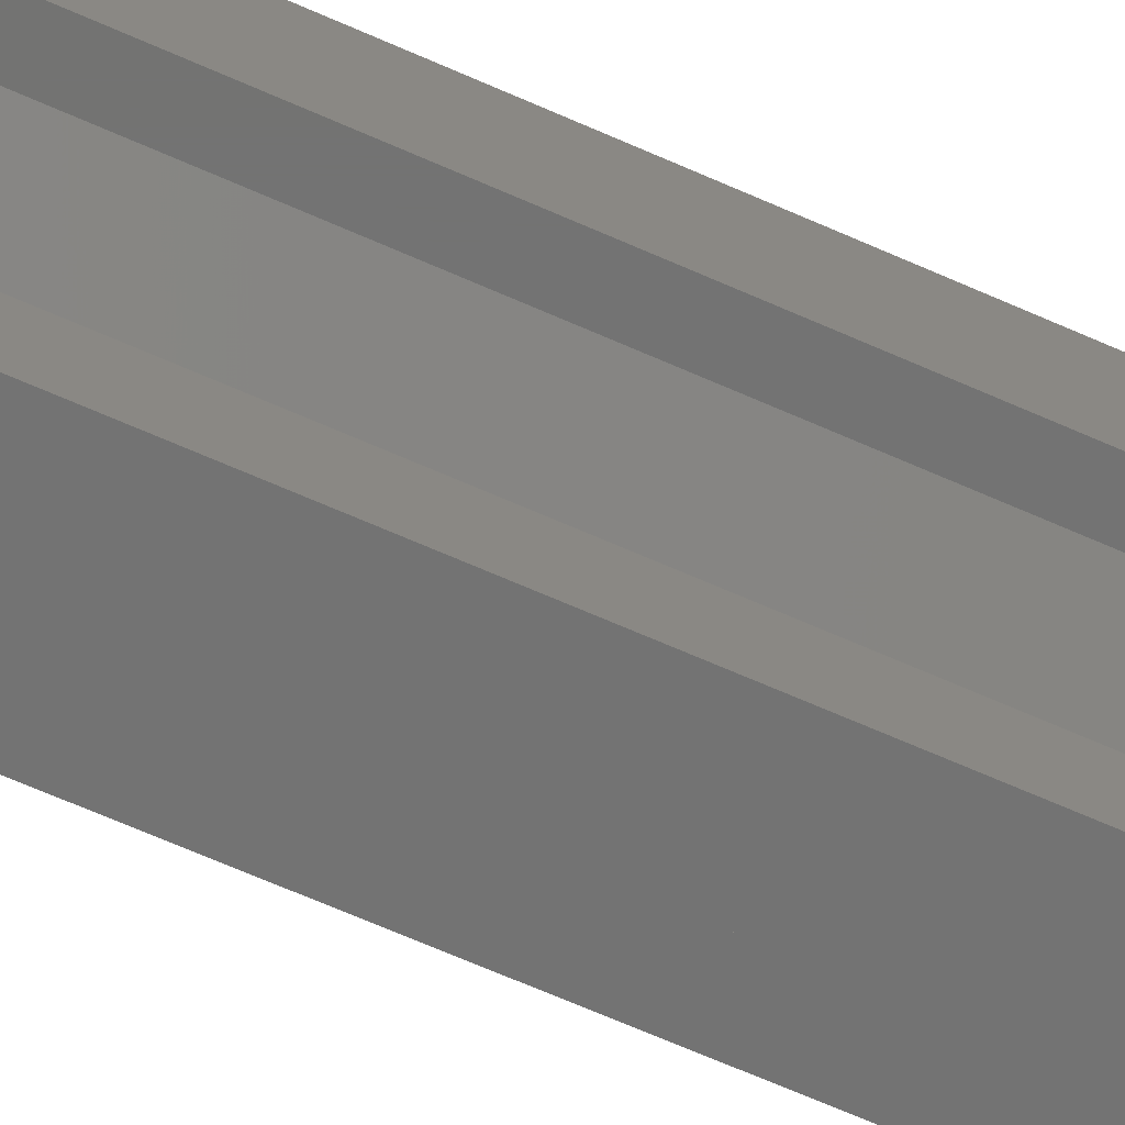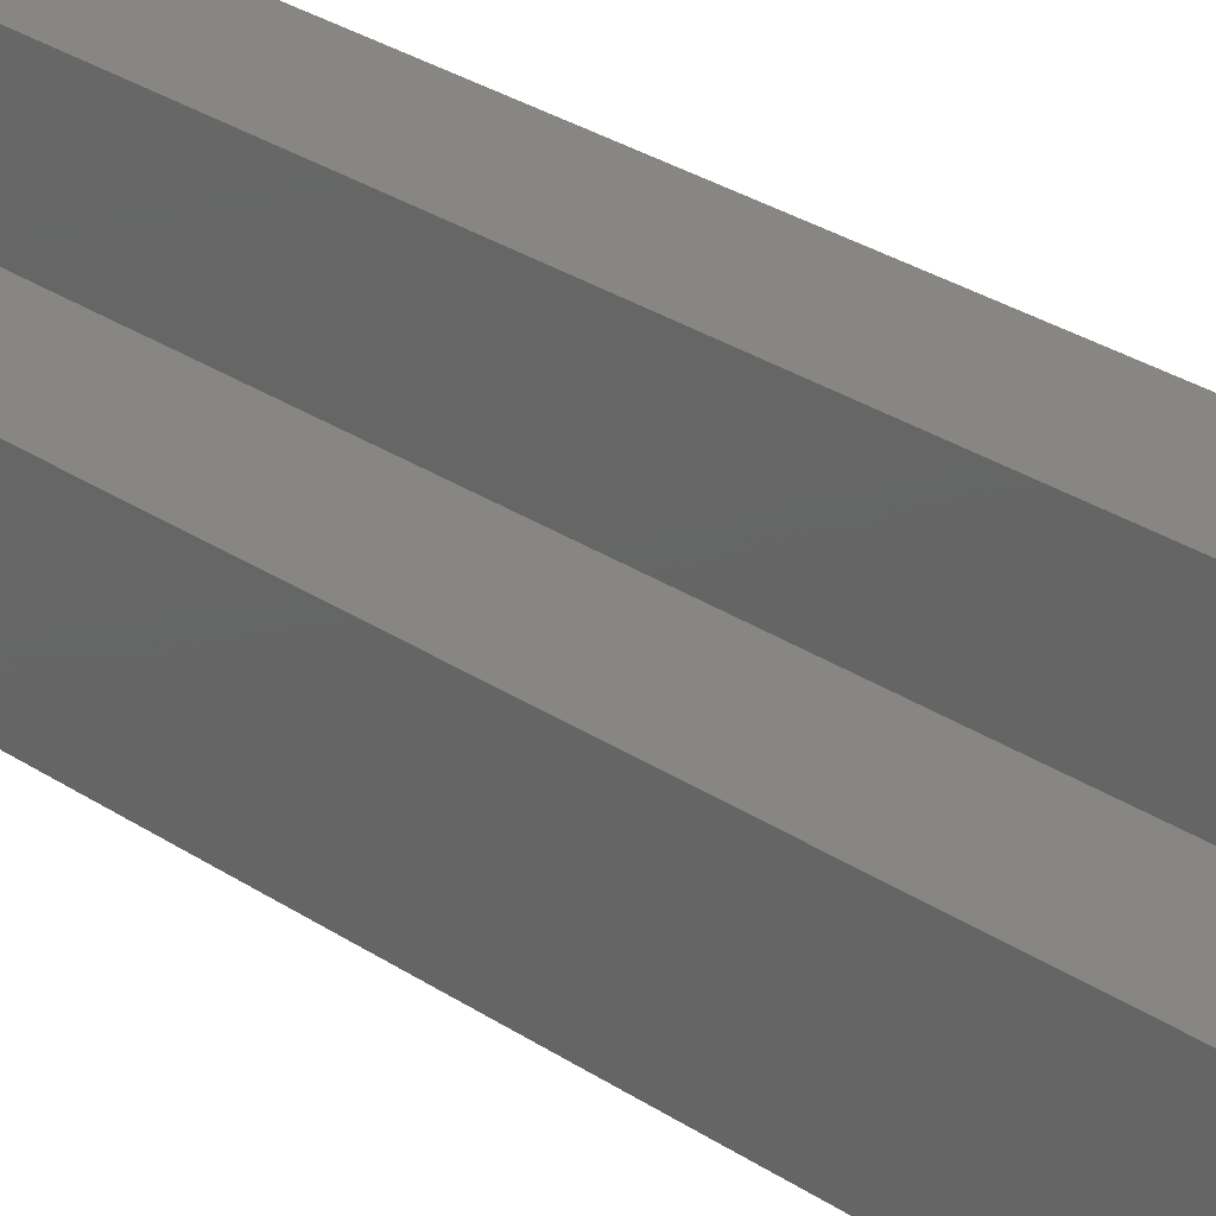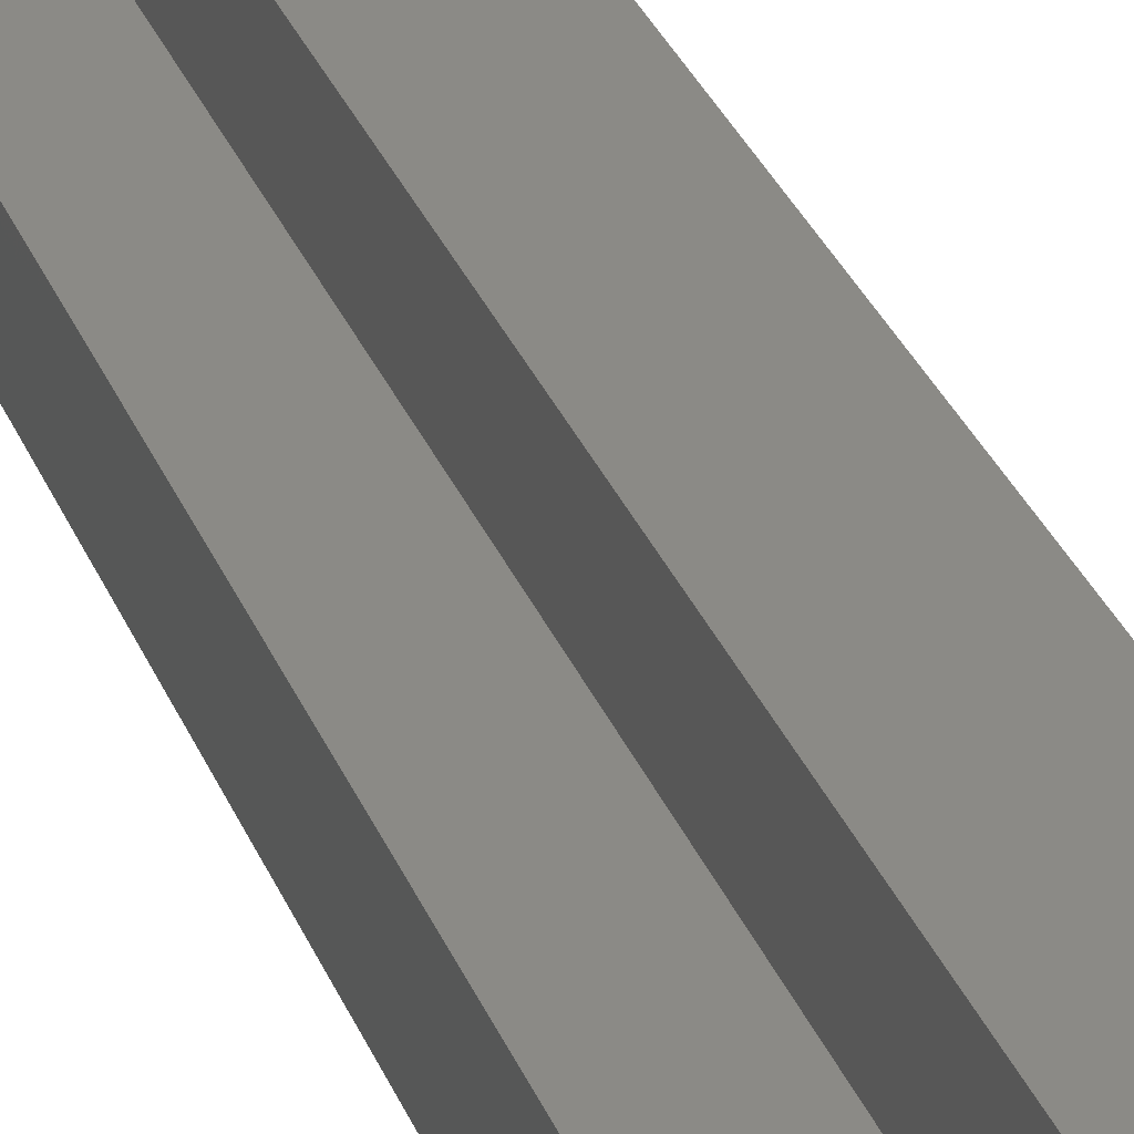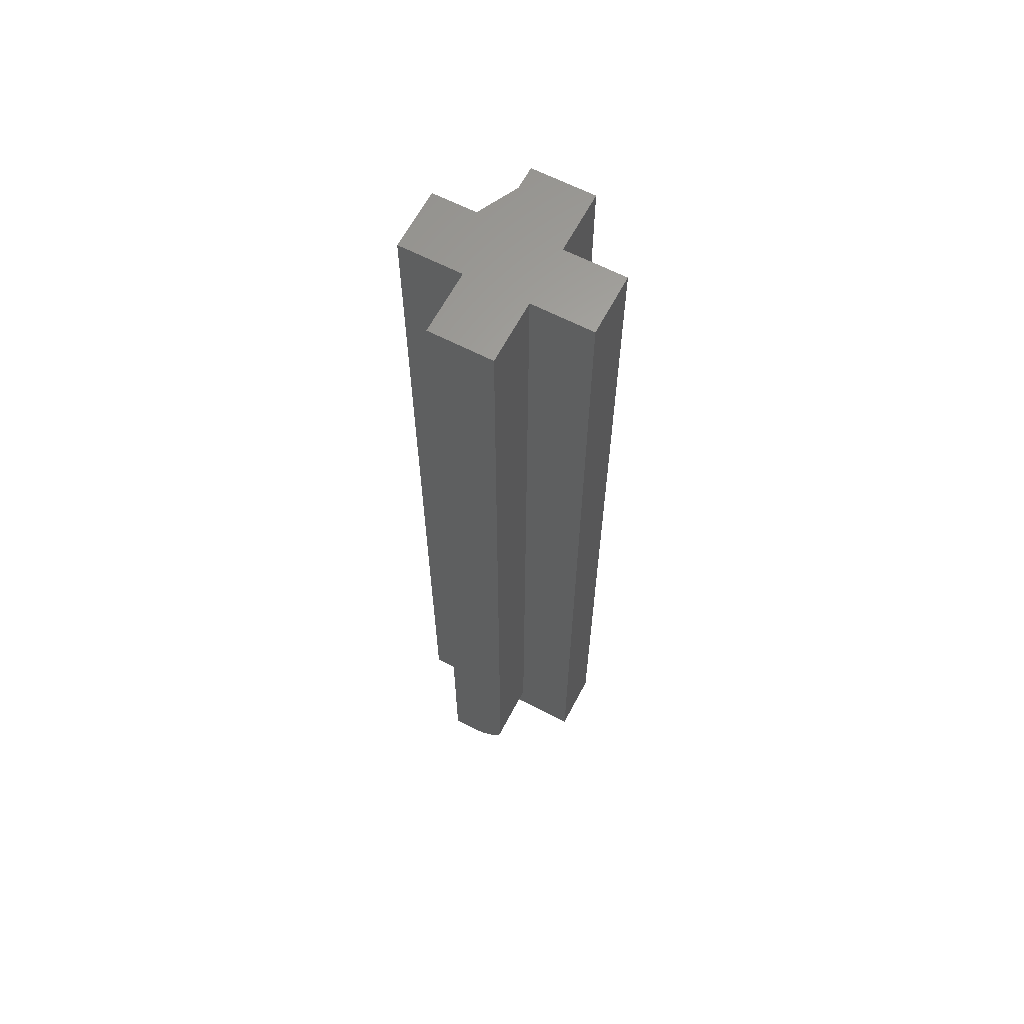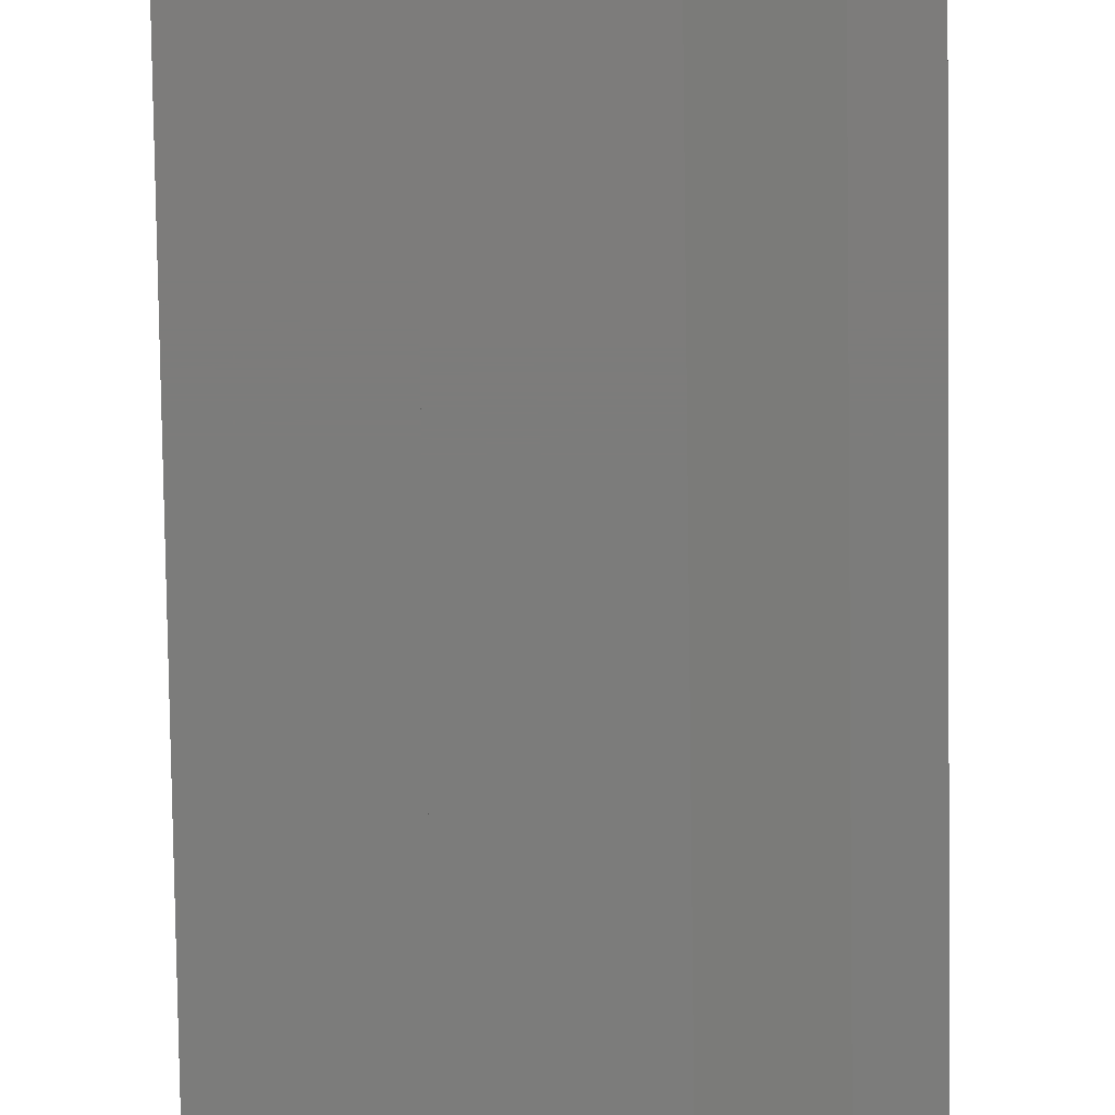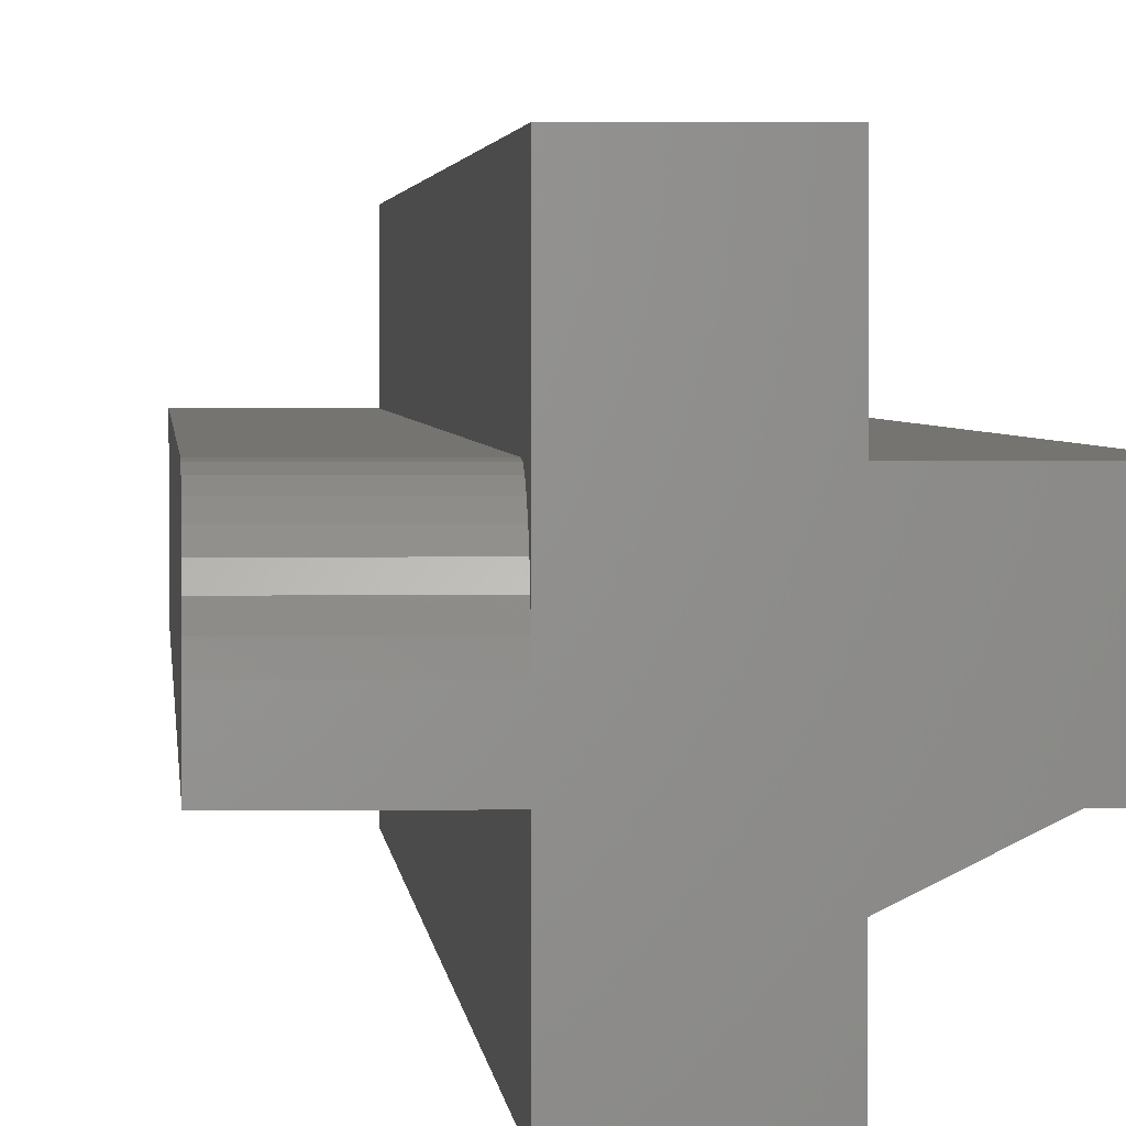
<metadata>
{"format":"stl","ext":"stl","renderer":"f3d","projection":"perspective","resolution":1024,"background":"white","views":[{"elev":-65.1,"azim":-114.3,"up":"+Y"},{"elev":22.6,"azim":141.5,"up":"+Y"},{"elev":30.8,"azim":161.0,"up":"+Y"},{"elev":63.5,"azim":117.7,"up":"+Z"},{"elev":-75.6,"azim":-179.2,"up":"+Y"},{"elev":1.7,"azim":177.0,"up":"+Y"}]}
</metadata>
<code>
# stl→obj: 42 verts, 79 faces
v -0.02813 -0.03906 0
v -0.02813 -0.07344 0
v -0.02813 -0.03906 0.75
v -0.02813 -0.07344 0.75
v -0.07812 -0.02344 0
v -0.05937 -0.02344 0
v -0.07812 -0.02344 0.75
v -0.05937 -0.02344 0.75
v 0.02031 -0.004687 0
v 0.07031 -0.004687 0
v -0.07812 0.02656 0
v -0.02813 0.02656 0
v -0.02813 0.075 0
v 0.02031 0.075 0
v 0.07031 -0.02344 0
v 0.02031 -0.02344 0
v 0.02031 -0.07344 0
v 0.07031 0.02656 0.75
v 0.02031 -0.02344 0.75
v 0.07031 -0.02344 0.75
v 0.02031 0.02656 0.75
v -0.02813 0.02656 0.75
v -0.07812 0.02656 0.75
v -0.02813 0.075 0.75
v 0.02031 0.075 0.75
v 0.02031 -0.07344 0.75
v 0.07031 0.02656 0.03125
v 0.02031 0.02656 0.03125
v 0.07031 0.007271 0.002379
v 0.07031 0.001409 0.0006005
v 0.07031 0.0213 0.01389
v 0.07031 0.02418 0.01929
v 0.07031 0.01267 0.005267
v 0.07031 0.01741 0.009153
v 0.07031 0.02596 0.02515
v 0.02031 0.02596 0.02515
v 0.02031 0.02418 0.01929
v 0.02031 0.0213 0.01389
v 0.02031 0.01741 0.009153
v 0.02031 0.01267 0.005267
v 0.02031 0.007271 0.002379
v 0.02031 0.001409 0.0006005
f 1 2 3
f 3 2 4
f 5 6 7
f 7 6 8
f 9 10 5
f 9 5 11
f 9 11 12
f 9 12 13
f 9 13 14
f 10 15 16
f 10 16 6
f 10 6 5
f 6 16 1
f 1 16 17
f 1 17 2
f 18 7 8
f 18 8 19
f 18 19 20
f 7 18 21
f 7 21 22
f 7 22 23
f 22 21 24
f 24 21 25
f 4 26 3
f 3 26 19
f 3 19 8
f 6 1 8
f 8 1 3
f 14 13 25
f 25 13 24
f 27 28 18
f 18 28 21
f 10 29 15
f 10 30 29
f 31 32 33
f 33 34 31
f 15 35 27
f 15 27 18
f 15 18 20
f 35 15 29
f 35 29 33
f 35 33 32
f 14 25 21
f 14 21 28
f 14 28 36
f 14 36 37
f 14 37 38
f 14 38 39
f 14 39 40
f 14 40 41
f 14 41 42
f 11 5 23
f 23 5 7
f 10 9 30
f 30 9 42
f 30 42 29
f 29 42 41
f 29 41 33
f 33 41 40
f 33 40 34
f 34 40 39
f 34 39 31
f 31 39 38
f 31 38 32
f 32 38 37
f 32 37 35
f 35 37 36
f 35 36 27
f 27 36 28
f 12 11 22
f 22 11 23
f 13 12 24
f 24 12 22
f 16 15 19
f 19 15 20
f 17 16 26
f 26 16 19
f 2 17 4
f 4 17 26

</code>
